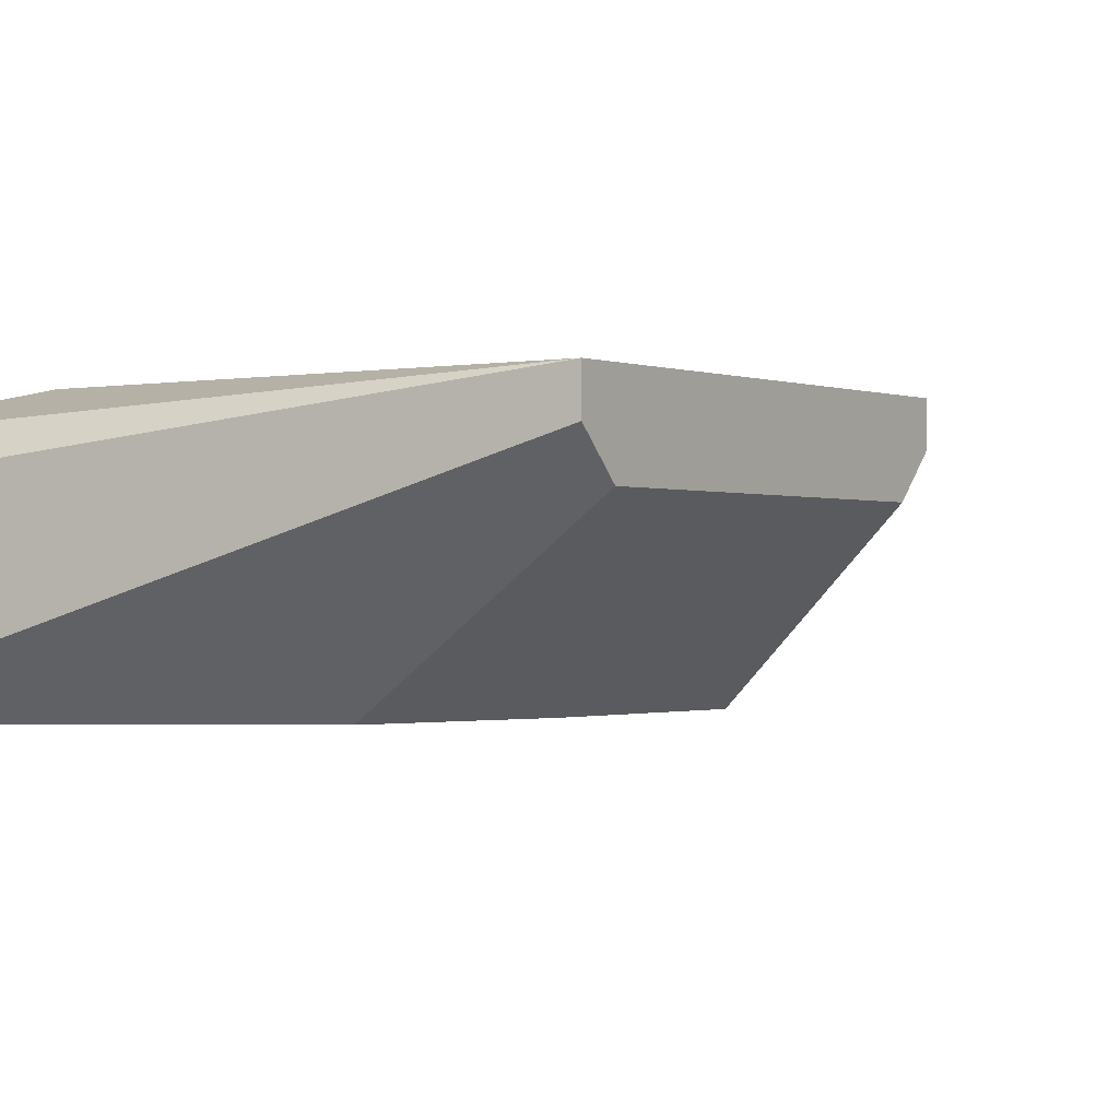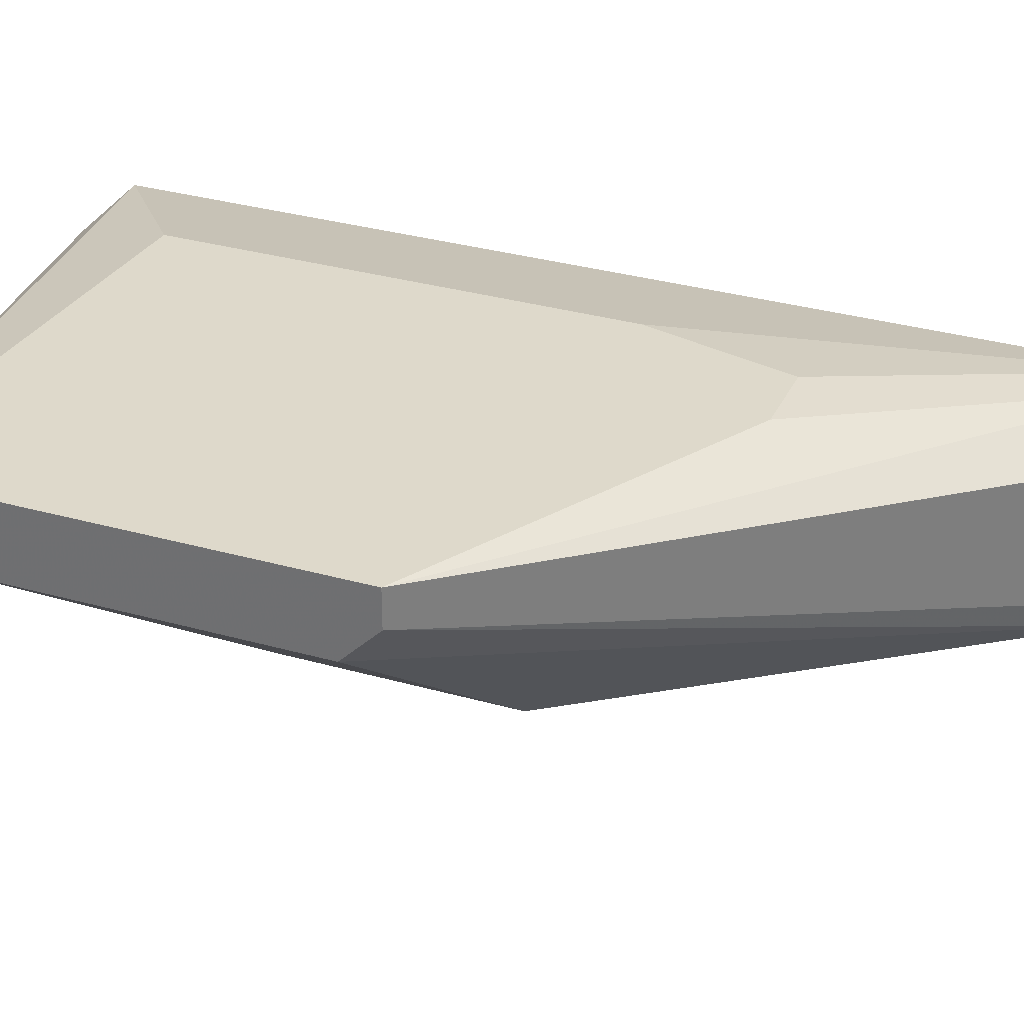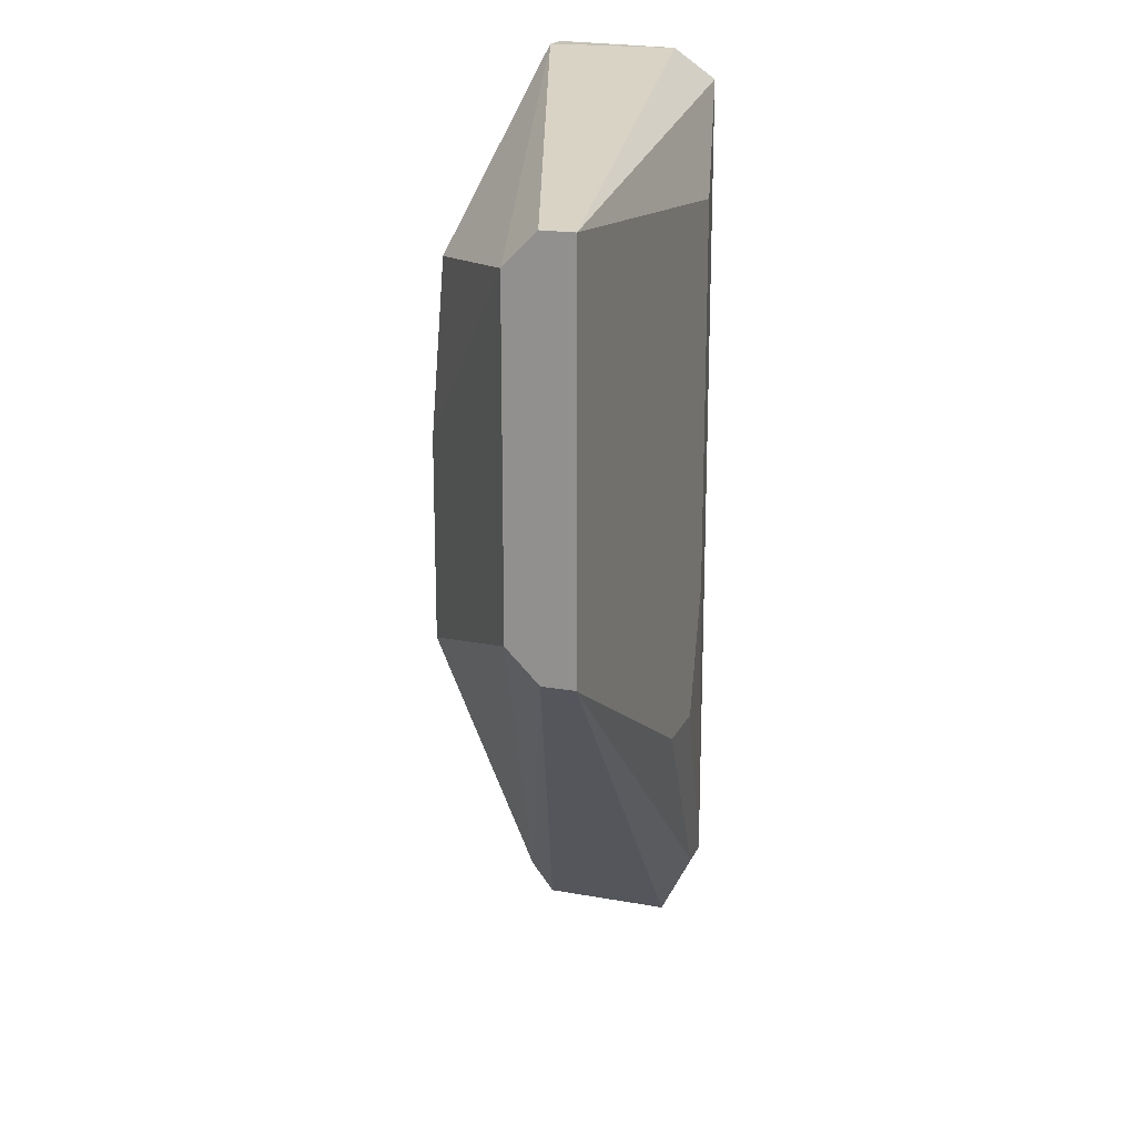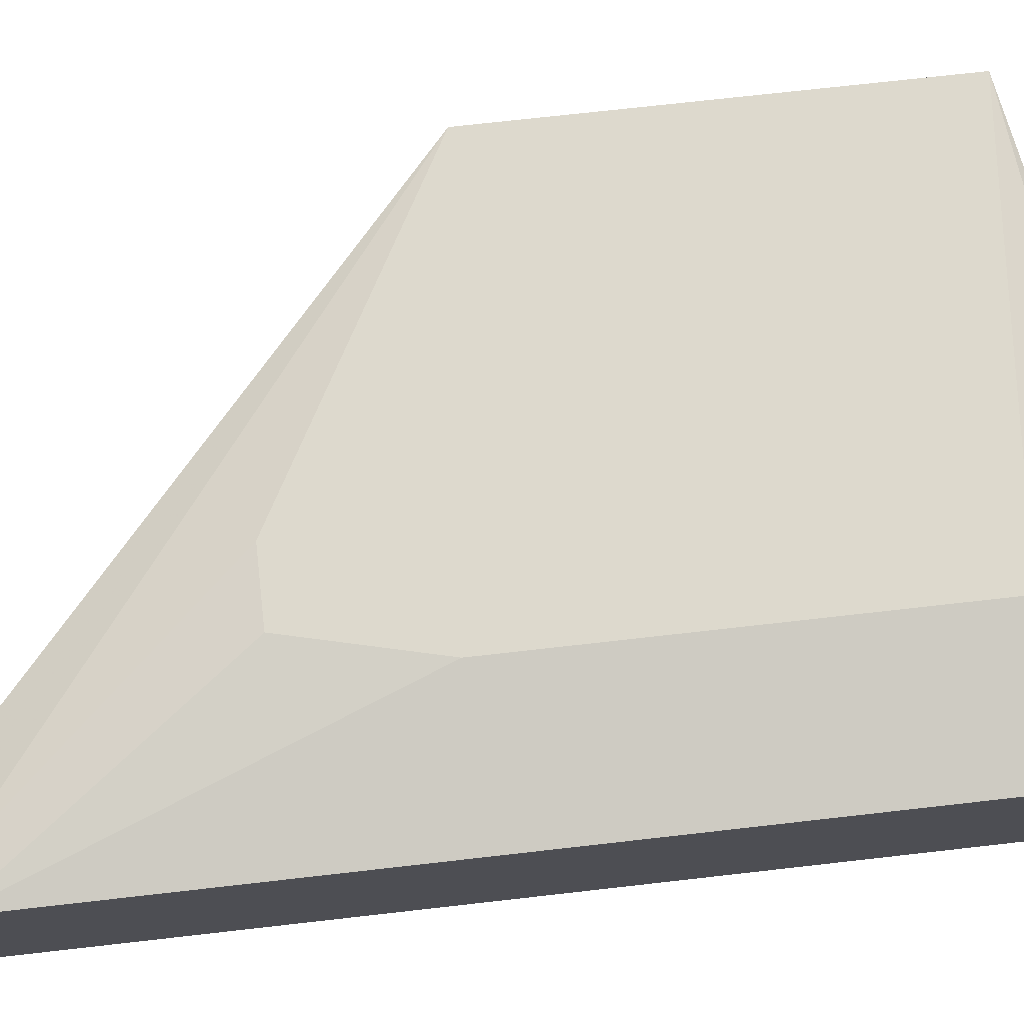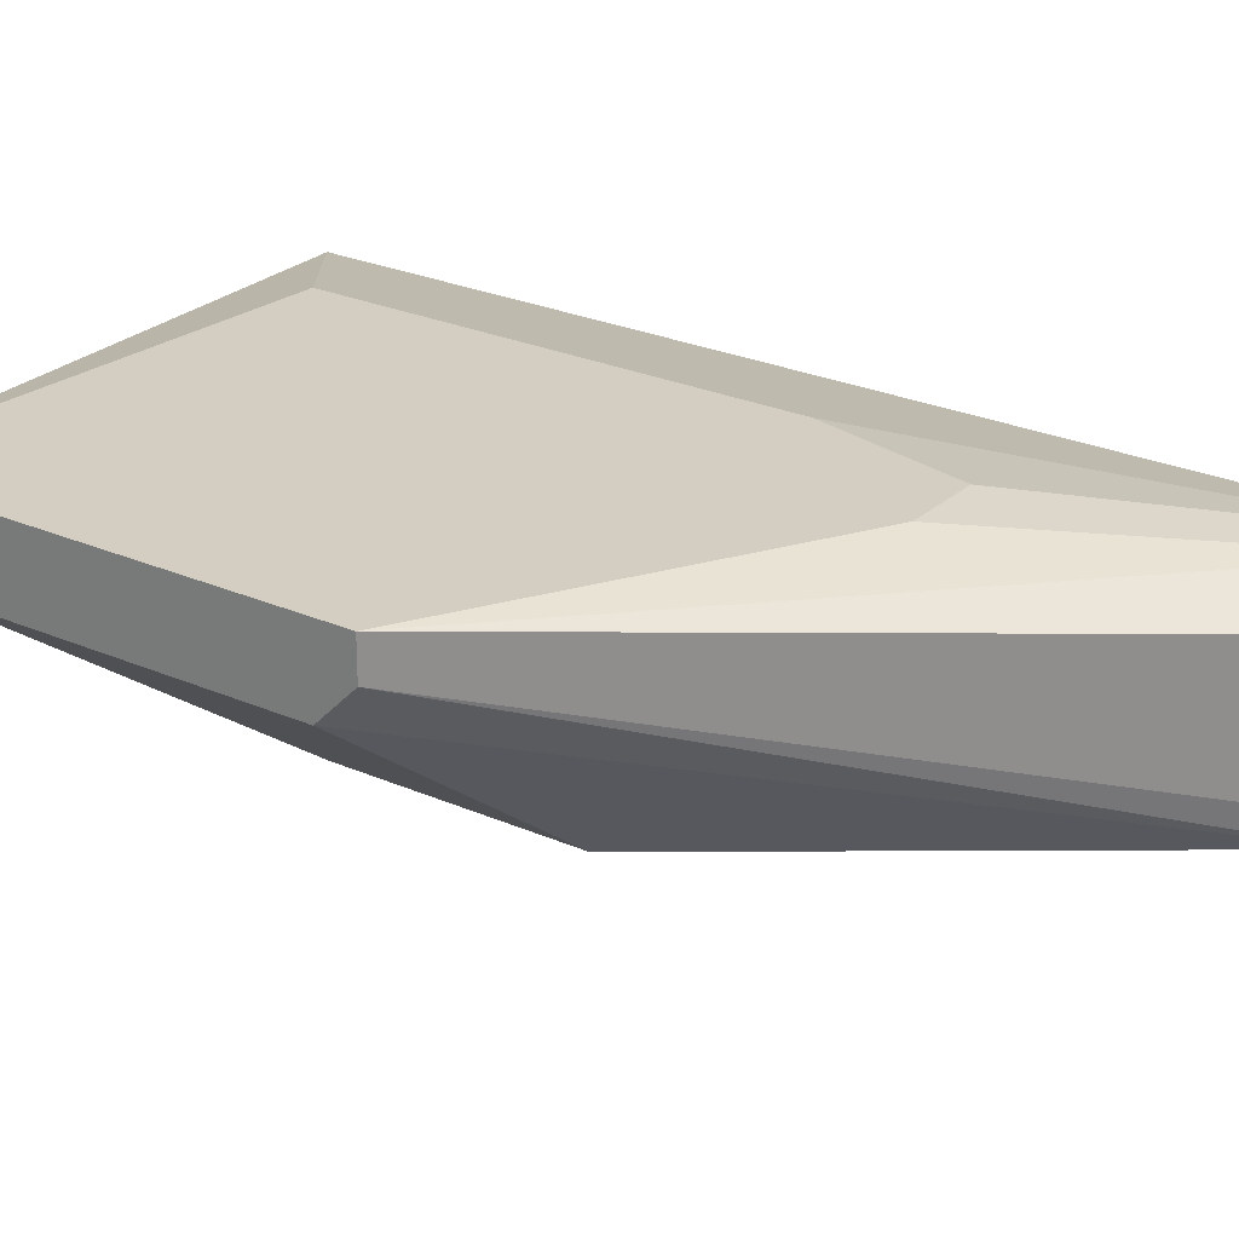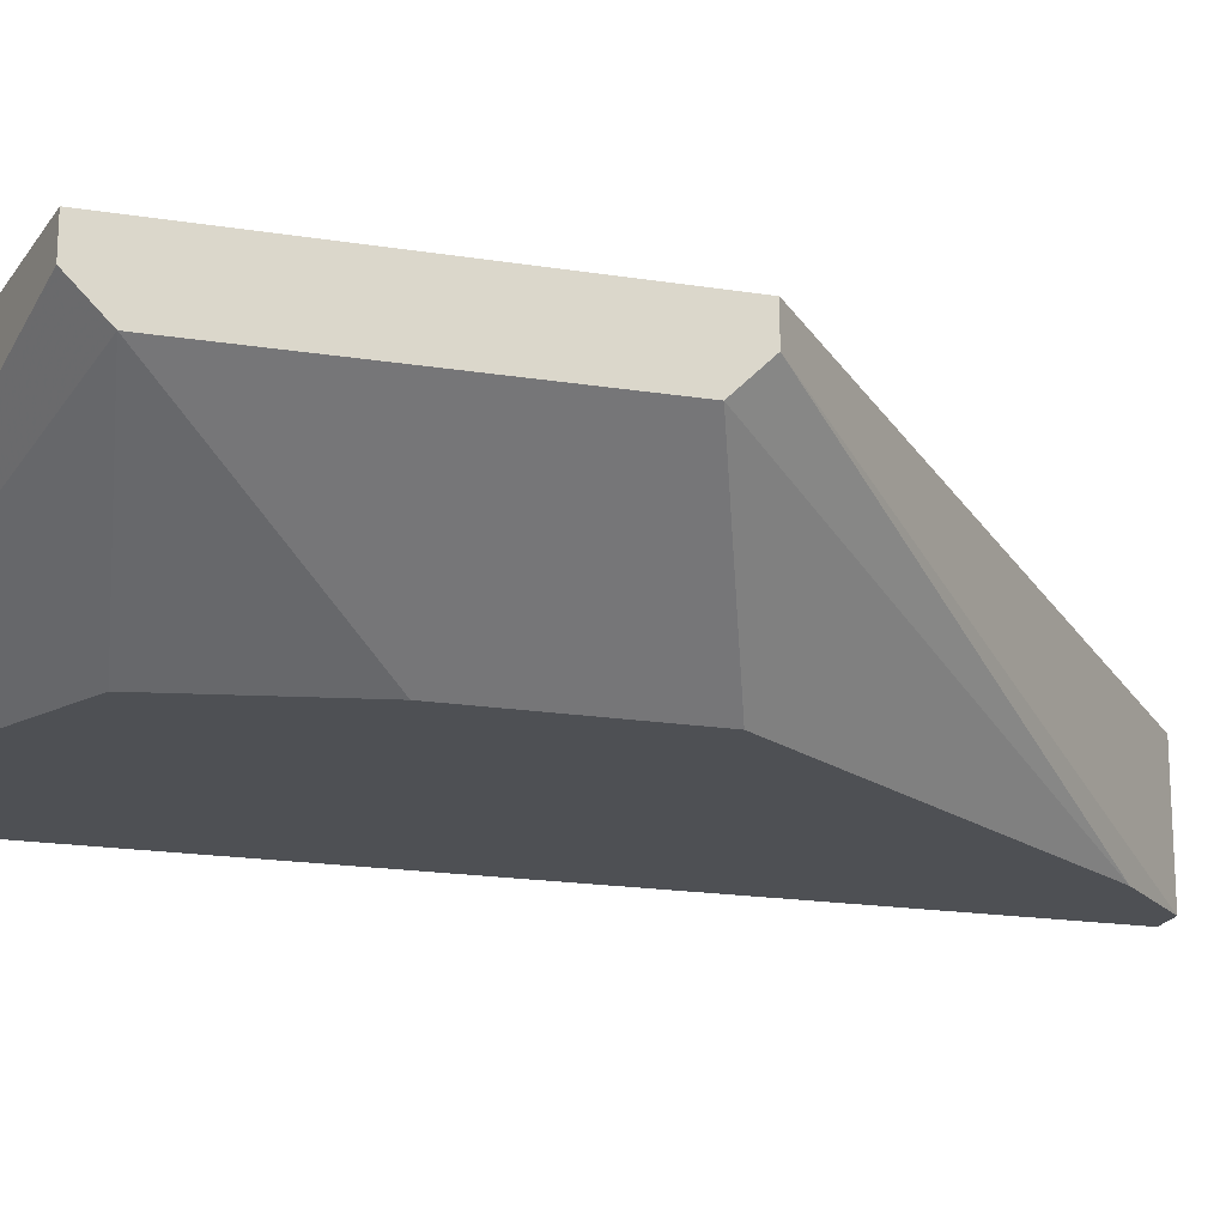
<metadata>
{"format":"obj","ext":"obj","renderer":"f3d","projection":"perspective","resolution":1024,"background":"white","views":[{"elev":-0.8,"azim":-146.6,"up":"+Z"},{"elev":31.8,"azim":-68.1,"up":"+Z"},{"elev":18.7,"azim":-70.9,"up":"+Y"},{"elev":71.9,"azim":83.5,"up":"+Z"},{"elev":25.3,"azim":-54.4,"up":"+Z"},{"elev":-19.0,"azim":-106.7,"up":"+Z"}]}
</metadata>
<code>
v 0.009032 -0.0383 -0.01754
v 0.00435 -0.02191 -0.003497
v 0.01371 0.02491 -0.01754
v 0.01371 0.02491 -0.008182
v 0.01371 -0.04298 -0.01754
v 0.01371 -0.04298 -0.008182
v 0.01371 -0.0383 -0.005838
v 0.006693 -0.01255 -0.003497
v 0.006693 0.01554 -0.003497
v -0.007351 0.0132 -0.01754
v 0.01606 0.02491 -0.01754
v 0.01606 -0.04298 -0.01754
v 0.01606 0.02257 -0.005838
v 0.01606 -0.0383 -0.005838
v -0.00969 0.001498 -0.01754
v -0.00969 -0.01255 -0.01754
v -0.0214 -0.0102 -0.005838
v -0.0214 -0.0102 -0.003497
v -0.0214 0.01789 -0.005838
v -0.0214 0.01789 -0.003497
v -0.0214 -0.007873 -0.008182
v -0.0214 0.01554 -0.008182
v -0.000333 -0.02191 -0.003497
f 7 2 23
f 1 10 11
f 9 14 13
f 14 11 13
f 20 9 13
f 10 1 16
f 1 11 12
f 11 14 12
f 20 17 18
f 9 20 18
f 17 20 22
f 12 14 6
f 18 17 6
f 9 18 2
f 13 11 4
f 20 13 4
f 1 17 21
f 16 1 21
f 17 22 21
f 22 16 21
f 11 10 3
f 10 22 3
f 4 11 3
f 20 4 3
f 10 16 15
f 22 10 15
f 16 22 15
f 17 1 5
f 1 12 5
f 6 17 5
f 12 6 5
f 22 20 19
f 3 22 19
f 20 3 19
f 6 14 7
f 18 6 7
f 14 2 7
f 14 9 8
f 9 2 8
f 2 14 8
f 2 18 23
f 18 7 23

</code>
